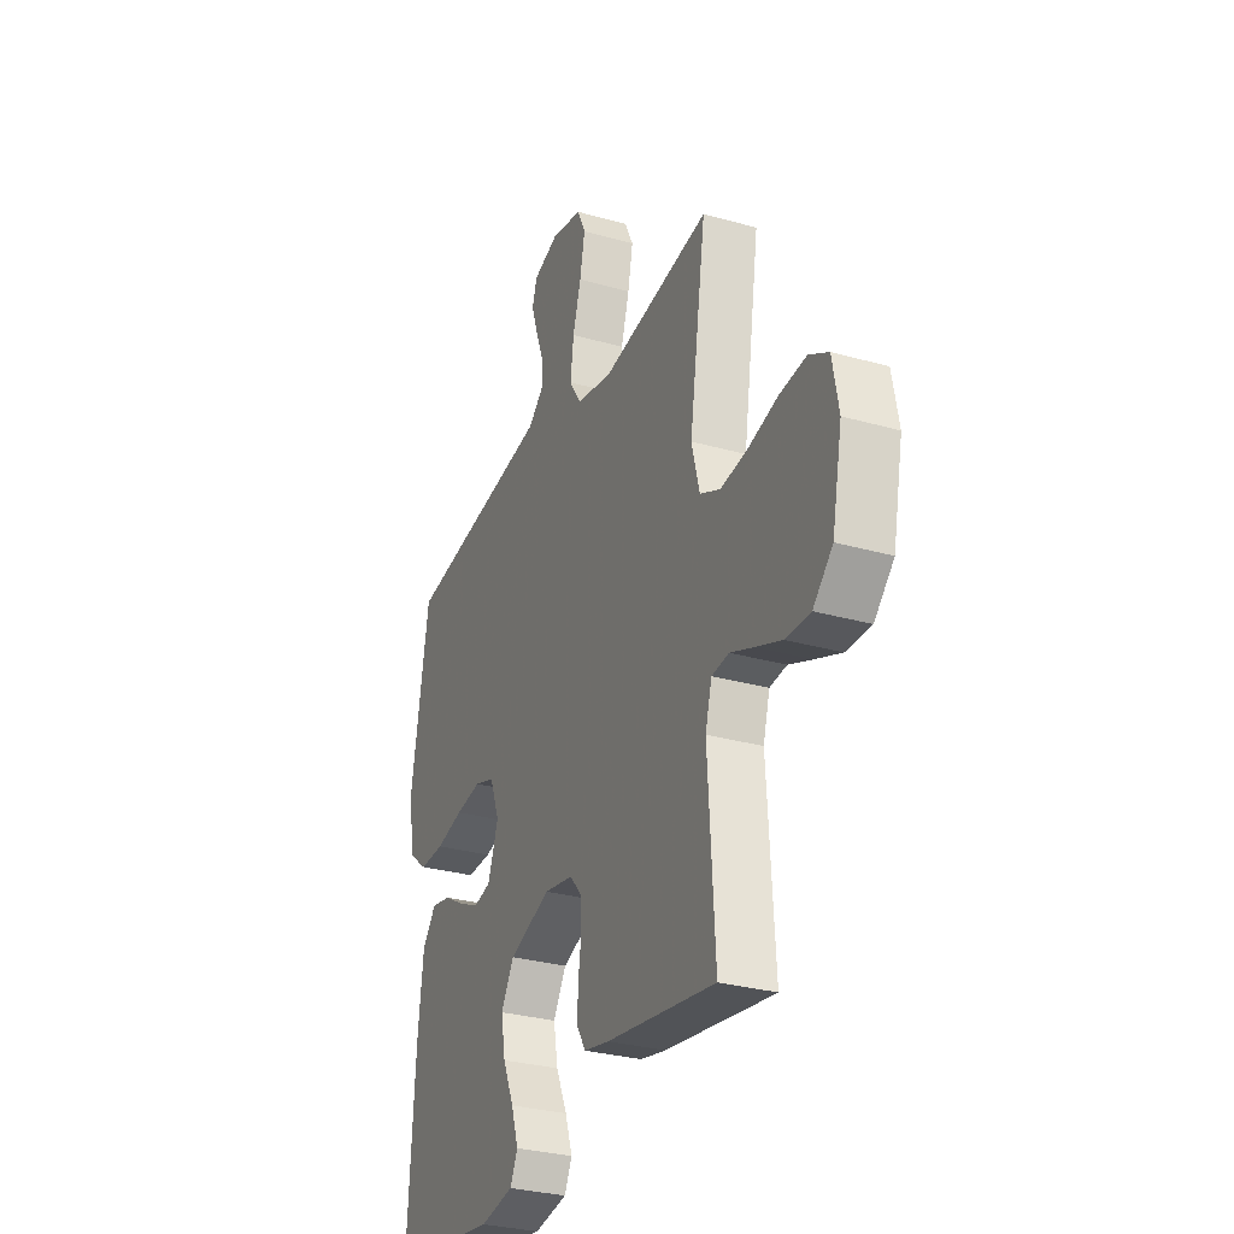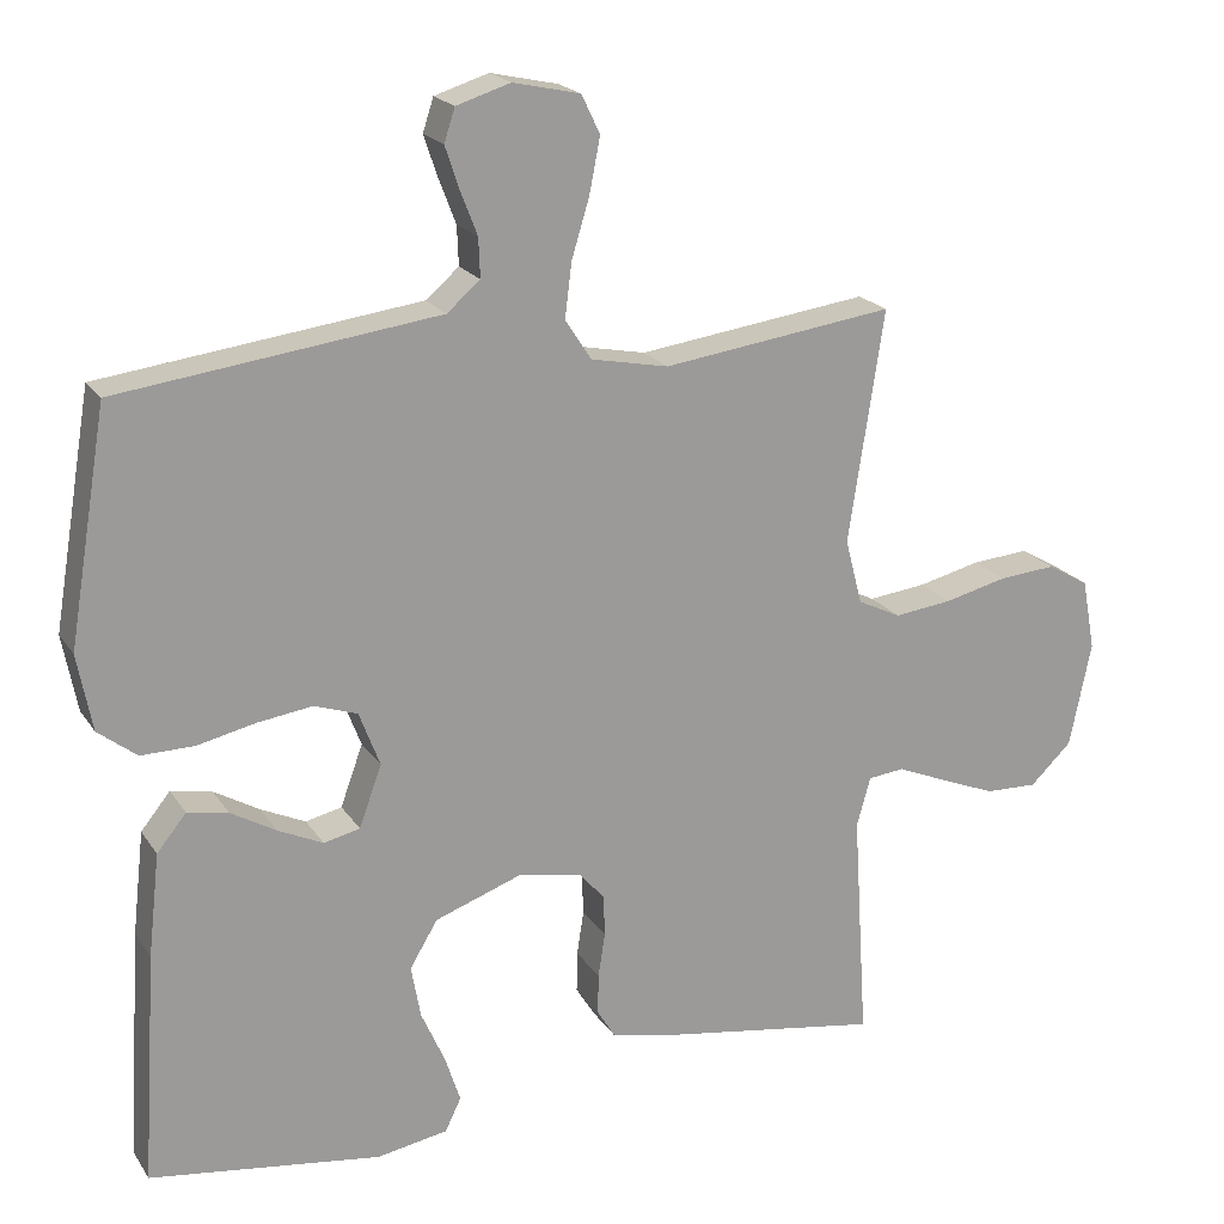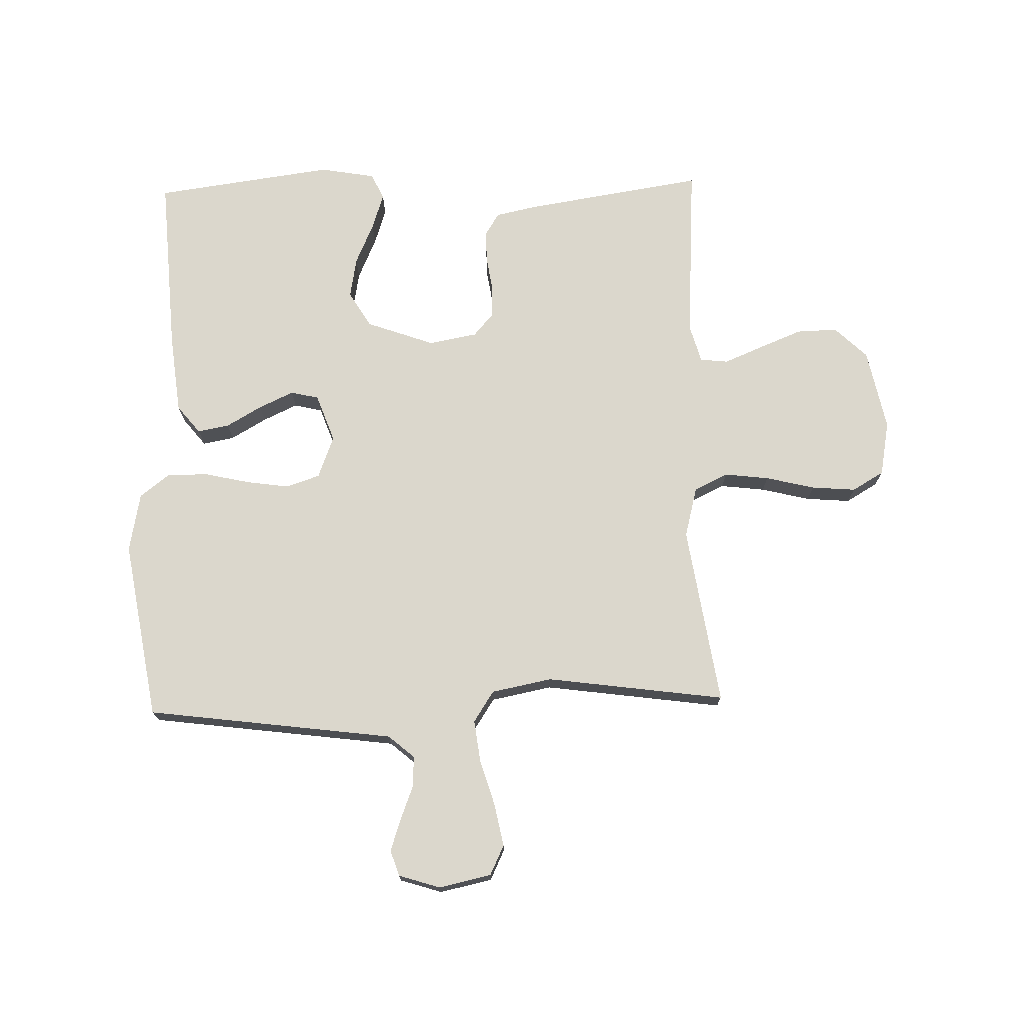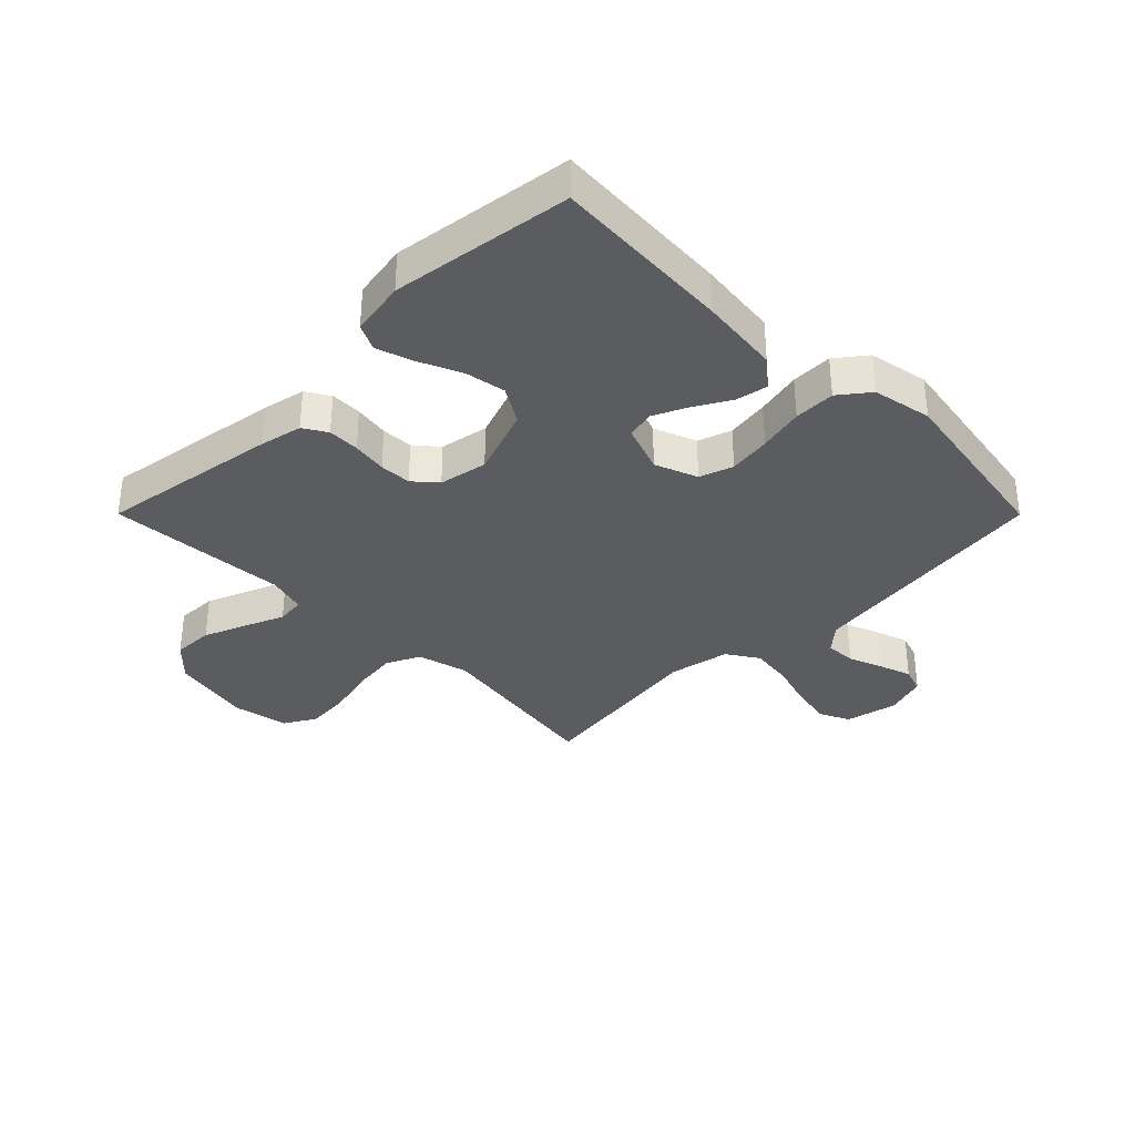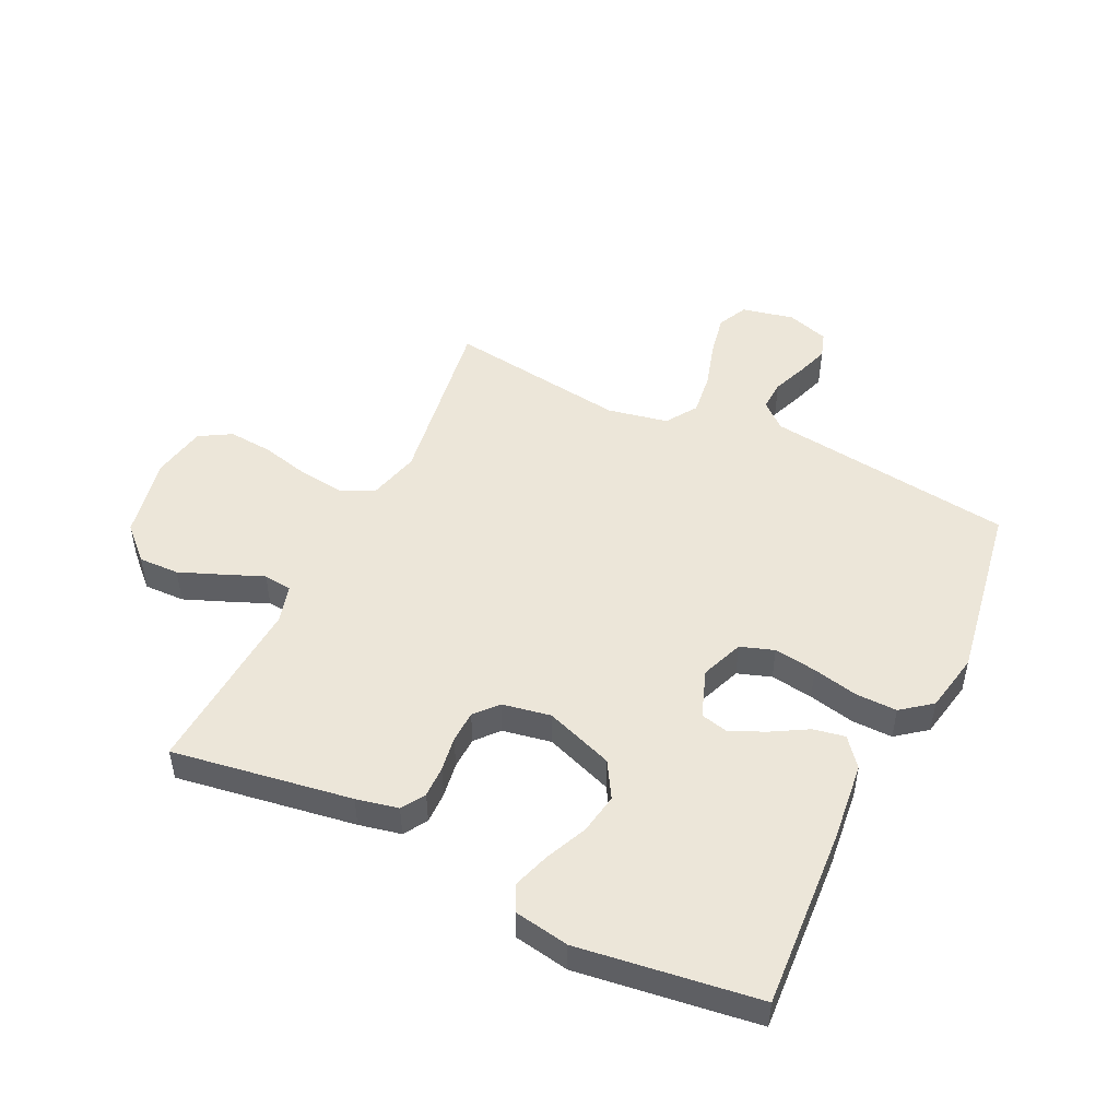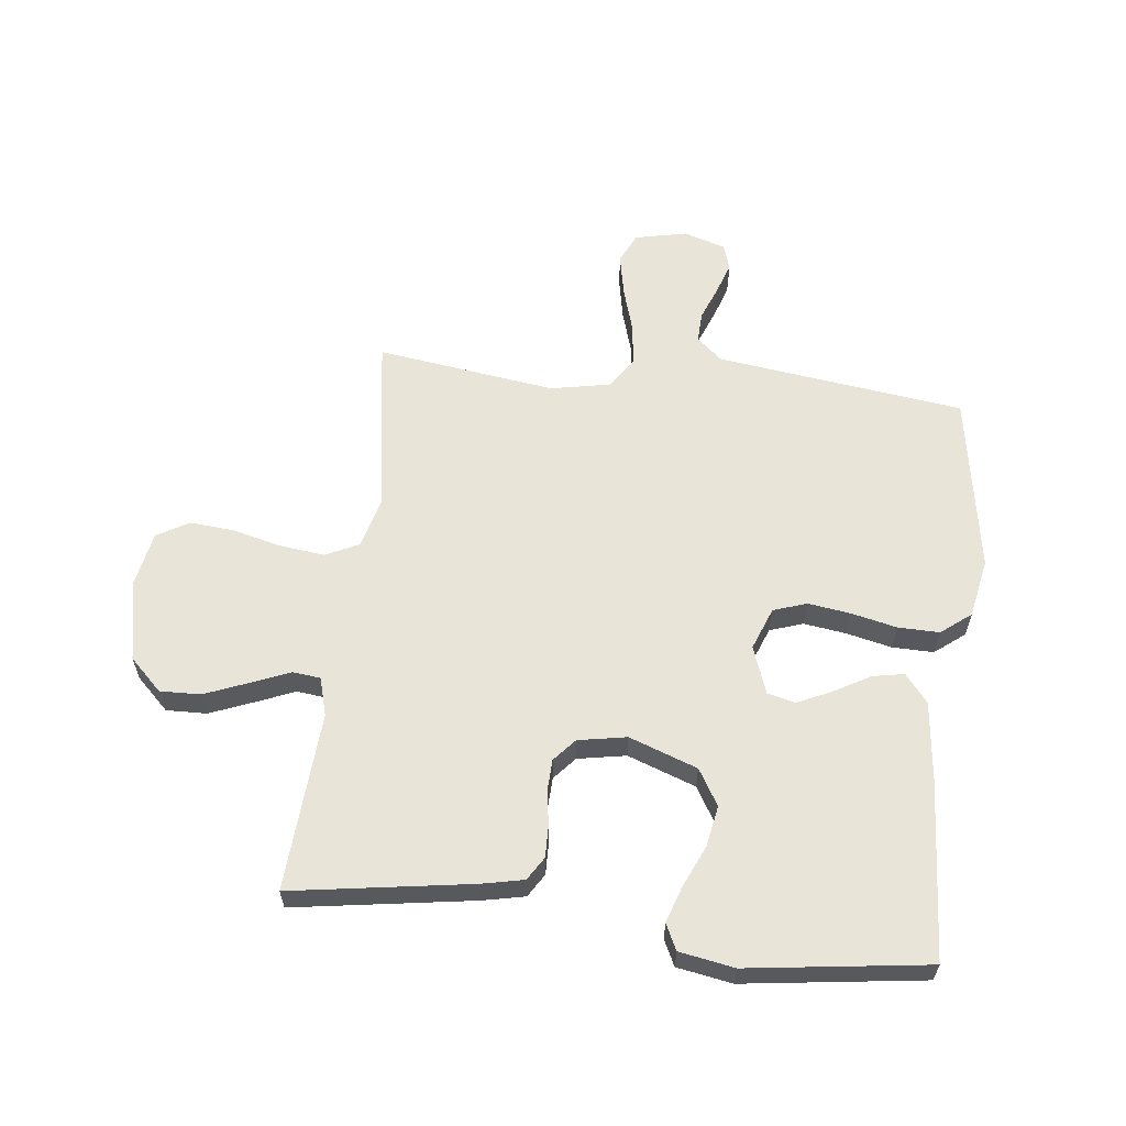
<metadata>
{"format":"obj","ext":"obj","renderer":"f3d","projection":"perspective","resolution":1024,"background":"white","views":[{"elev":-30.1,"azim":67.6,"up":"+Z"},{"elev":20.0,"azim":-23.8,"up":"+Z"},{"elev":73.3,"azim":-1.5,"up":"+Y"},{"elev":-34.6,"azim":-135.1,"up":"+Y"},{"elev":49.4,"azim":-154.2,"up":"+Y"},{"elev":60.5,"azim":-173.3,"up":"+Y"}]}
</metadata>
<code>
v 0.5 0.07 0.5
v 0.454 0.07 0.2
v 0.476 0.07 0.115
v 0.532 0.07 0.088
v 0.607 0.07 0.097
v 0.689 0.07 0.117
v 0.763 0.07 0.123
v 0.816 0.07 0.092
v 0.833 0.07 0
v 0.805 0.07 -0.137
v 0.751 0.07 -0.189
v 0.683 0.07 -0.187
v 0.611 0.07 -0.158
v 0.546 0.07 -0.131
v 0.499 0.07 -0.136
v 0.481 0.07 -0.2
v 0.5 0.07 -0.5
v 0.2 0.07 -0.453
v 0.13 0.07 -0.438
v 0.106 0.07 -0.399
v 0.107 0.07 -0.346
v 0.116 0.07 -0.288
v 0.114 0.07 -0.235
v 0.081 0.07 -0.197
v 0 0.07 -0.182
v -0.114 0.07 -0.223
v -0.15 0.07 -0.283
v -0.138 0.07 -0.351
v -0.107 0.07 -0.421
v -0.087 0.07 -0.482
v -0.108 0.07 -0.525
v -0.2 0.07 -0.541
v -0.5 0.07 -0.5
v -0.481 0.07 -0.2
v -0.466 0.07 -0.067
v -0.428 0.07 -0.02
v -0.375 0.07 -0.03
v -0.316 0.07 -0.064
v -0.258 0.07 -0.091
v -0.211 0.07 -0.08
v -0.182 0.07 0
v -0.209 0.07 0.071
v -0.265 0.07 0.09
v -0.336 0.07 0.08
v -0.412 0.07 0.063
v -0.481 0.07 0.062
v -0.531 0.07 0.101
v -0.55 0.07 0.2
v -0.5 0.07 0.5
v -0.2 0.07 0.539
v -0.085 0.07 0.554
v -0.042 0.07 0.591
v -0.044 0.07 0.642
v -0.066 0.07 0.699
v -0.084 0.07 0.753
v -0.07 0.07 0.796
v 0 0.07 0.818
v 0.087 0.07 0.799
v 0.111 0.07 0.749
v 0.097 0.07 0.678
v 0.074 0.07 0.602
v 0.065 0.07 0.531
v 0.099 0.07 0.479
v 0.2 0.07 0.459
v 0.5 0 0.5
v 0.454 0 0.2
v 0.476 0 0.115
v 0.532 0 0.088
v 0.607 0 0.097
v 0.689 0 0.117
v 0.763 0 0.123
v 0.816 0 0.092
v 0.833 0 0
v 0.805 0 -0.137
v 0.751 0 -0.189
v 0.683 0 -0.187
v 0.611 0 -0.158
v 0.546 0 -0.131
v 0.499 0 -0.136
v 0.481 0 -0.2
v 0.5 0 -0.5
v 0.2 0 -0.453
v 0.13 0 -0.438
v 0.106 0 -0.399
v 0.107 0 -0.346
v 0.116 0 -0.288
v 0.114 0 -0.235
v 0.081 0 -0.197
v 0 0 -0.182
v -0.114 0 -0.223
v -0.15 0 -0.283
v -0.138 0 -0.351
v -0.107 0 -0.421
v -0.087 0 -0.482
v -0.108 0 -0.525
v -0.2 0 -0.541
v -0.5 0 -0.5
v -0.481 0 -0.2
v -0.466 0 -0.067
v -0.428 0 -0.02
v -0.375 0 -0.03
v -0.316 0 -0.064
v -0.258 0 -0.091
v -0.211 0 -0.08
v -0.182 0 0
v -0.209 0 0.071
v -0.265 0 0.09
v -0.336 0 0.08
v -0.412 0 0.063
v -0.481 0 0.062
v -0.531 0 0.101
v -0.55 0 0.2
v -0.5 0 0.5
v -0.2 0 0.539
v -0.085 0 0.554
v -0.042 0 0.591
v -0.044 0 0.642
v -0.066 0 0.699
v -0.084 0 0.753
v -0.07 0 0.796
v 0 0 0.818
v 0.087 0 0.799
v 0.111 0 0.749
v 0.097 0 0.678
v 0.074 0 0.602
v 0.065 0 0.531
v 0.099 0 0.479
v 0.2 0 0.459
f 58 59 60 61
f 58 61 62
f 57 58 62
f 56 57 62
f 53 54 55 56
f 53 56 62
f 52 53 62 63
f 47 48 49 50
f 47 50 51
f 44 45 46 47
f 43 44 47 51
f 42 43 51 52
f 35 36 37 38
f 35 38 39
f 34 35 39
f 33 34 39 40
f 31 32 33 40
f 28 29 30 31
f 27 28 31 40
f 19 20 21 22
f 19 22 23
f 16 17 18 19
f 15 16 19 23
f 11 12 13 14
f 9 10 11 14
f 9 14 15
f 5 6 7 8
f 4 5 8 9
f 64 1 2
f 63 64 2 3
f 41 42 52 63
f 26 27 40 41
f 25 26 41 63
f 24 25 63 3
f 4 9 15 23
f 3 4 23 24
f 125 124 123 122
f 126 125 122
f 126 122 121
f 126 121 120
f 120 119 118 117
f 126 120 117
f 127 126 117 116
f 114 113 112 111
f 115 114 111
f 111 110 109 108
f 115 111 108 107
f 116 115 107 106
f 102 101 100 99
f 103 102 99
f 103 99 98
f 104 103 98 97
f 104 97 96 95
f 95 94 93 92
f 104 95 92 91
f 86 85 84 83
f 87 86 83
f 83 82 81 80
f 87 83 80 79
f 78 77 76 75
f 78 75 74 73
f 79 78 73
f 72 71 70 69
f 73 72 69 68
f 66 65 128
f 67 66 128 127
f 127 116 106 105
f 105 104 91 90
f 127 105 90 89
f 67 127 89 88
f 87 79 73 68
f 88 87 68 67
f 1 65 66 2
f 2 66 67 3
f 3 67 68 4
f 4 68 69 5
f 5 69 70 6
f 6 70 71 7
f 7 71 72 8
f 8 72 73 9
f 9 73 74 10
f 10 74 75 11
f 11 75 76 12
f 12 76 77 13
f 13 77 78 14
f 14 78 79 15
f 15 79 80 16
f 16 80 81 17
f 17 81 82 18
f 18 82 83 19
f 19 83 84 20
f 20 84 85 21
f 21 85 86 22
f 22 86 87 23
f 23 87 88 24
f 24 88 89 25
f 25 89 90 26
f 26 90 91 27
f 27 91 92 28
f 28 92 93 29
f 29 93 94 30
f 30 94 95 31
f 31 95 96 32
f 32 96 97 33
f 33 97 98 34
f 34 98 99 35
f 35 99 100 36
f 36 100 101 37
f 37 101 102 38
f 38 102 103 39
f 39 103 104 40
f 40 104 105 41
f 41 105 106 42
f 42 106 107 43
f 43 107 108 44
f 44 108 109 45
f 45 109 110 46
f 46 110 111 47
f 47 111 112 48
f 48 112 113 49
f 49 113 114 50
f 50 114 115 51
f 51 115 116 52
f 52 116 117 53
f 53 117 118 54
f 54 118 119 55
f 55 119 120 56
f 56 120 121 57
f 57 121 122 58
f 58 122 123 59
f 59 123 124 60
f 60 124 125 61
f 61 125 126 62
f 62 126 127 63
f 63 127 128 64
f 64 128 65 1

</code>
